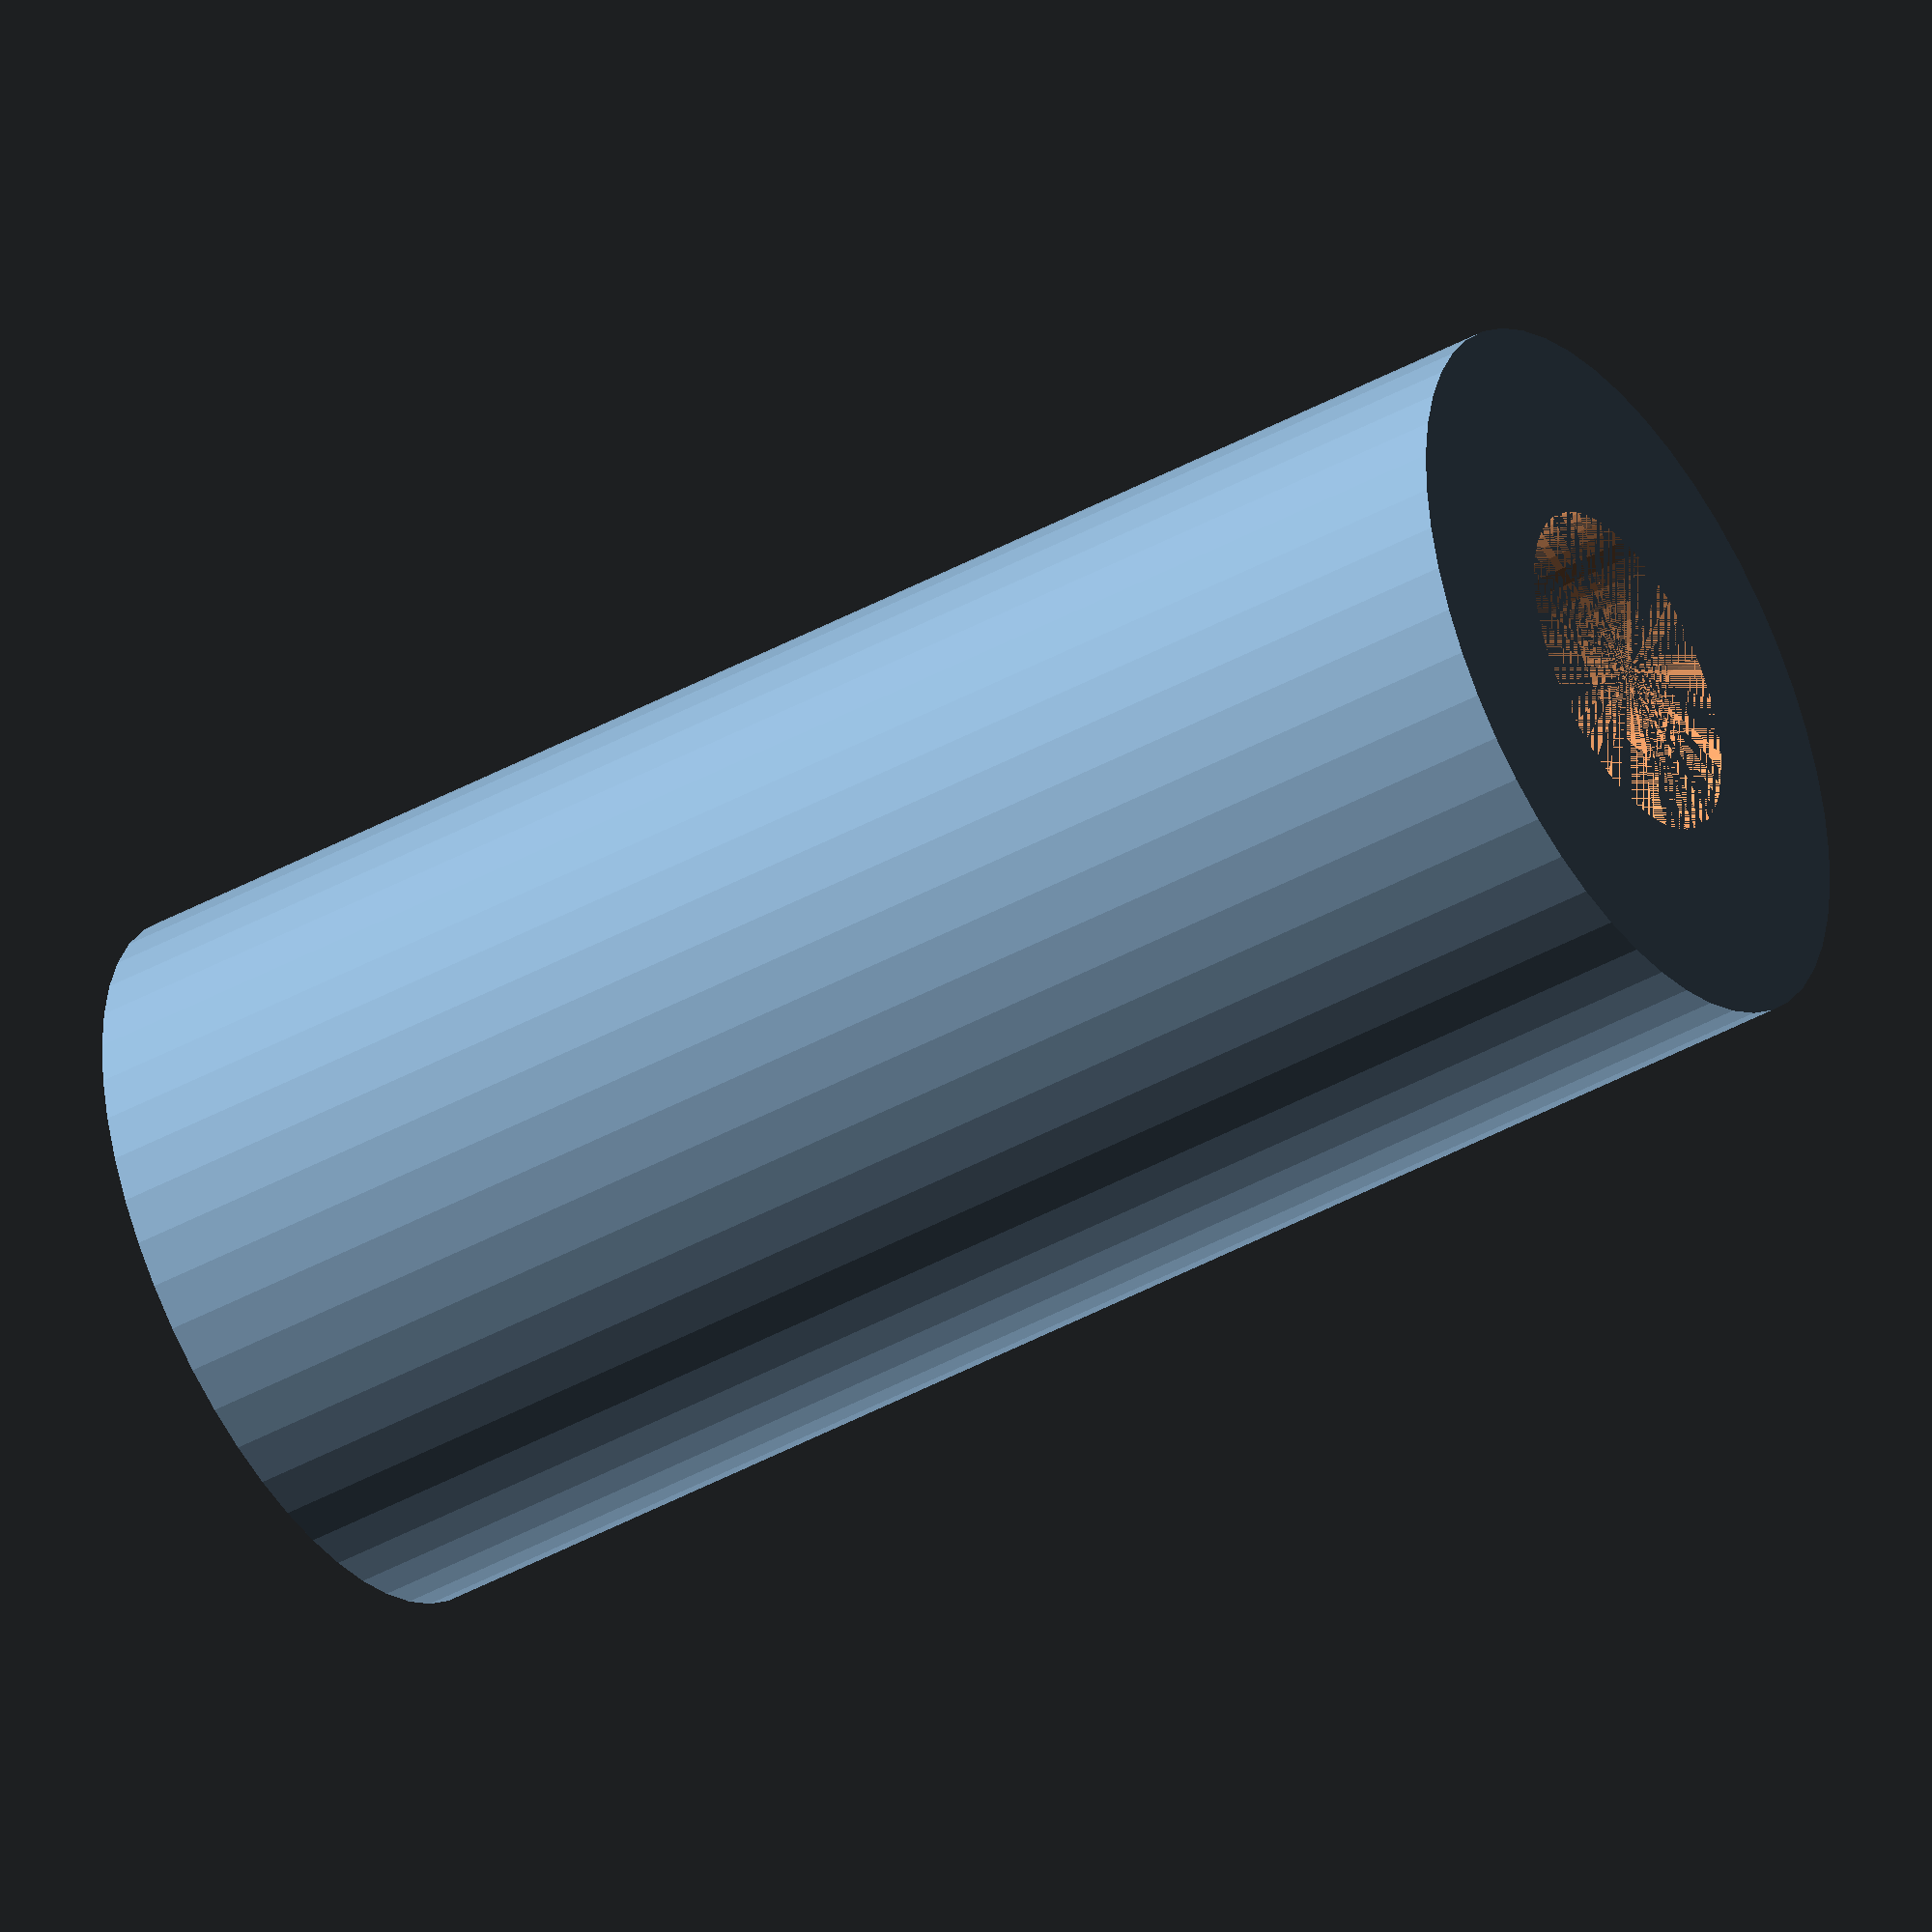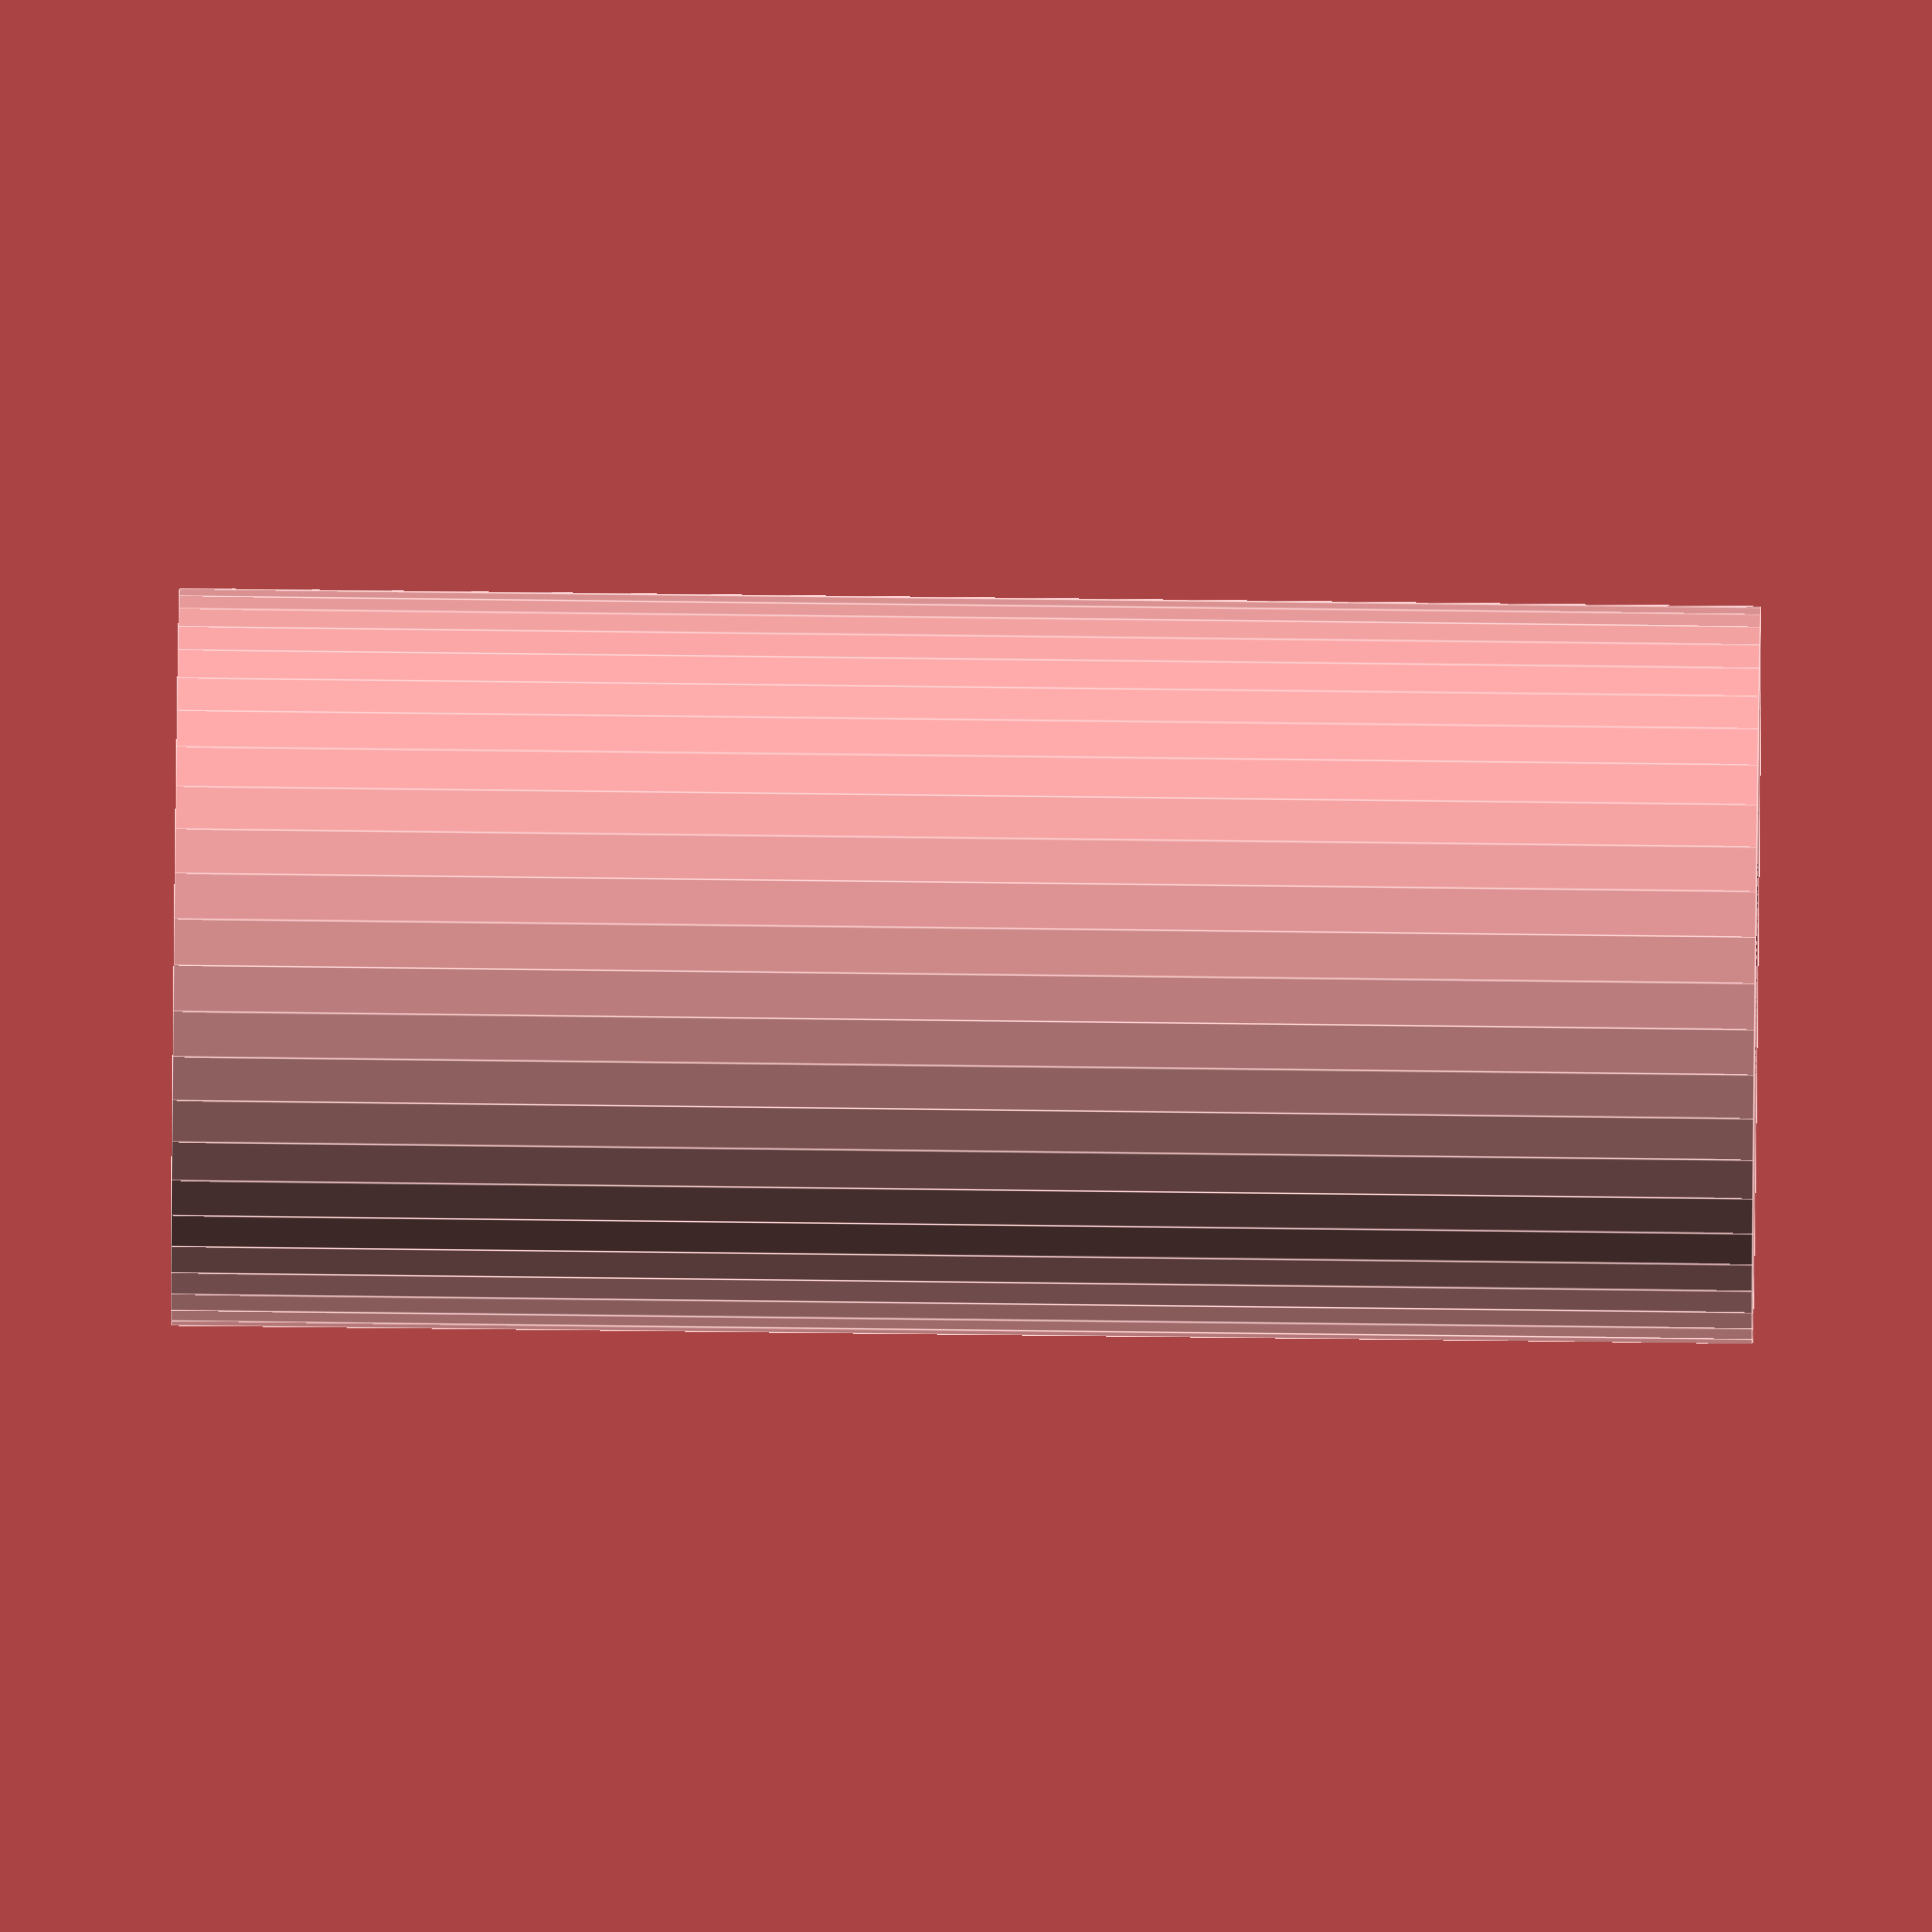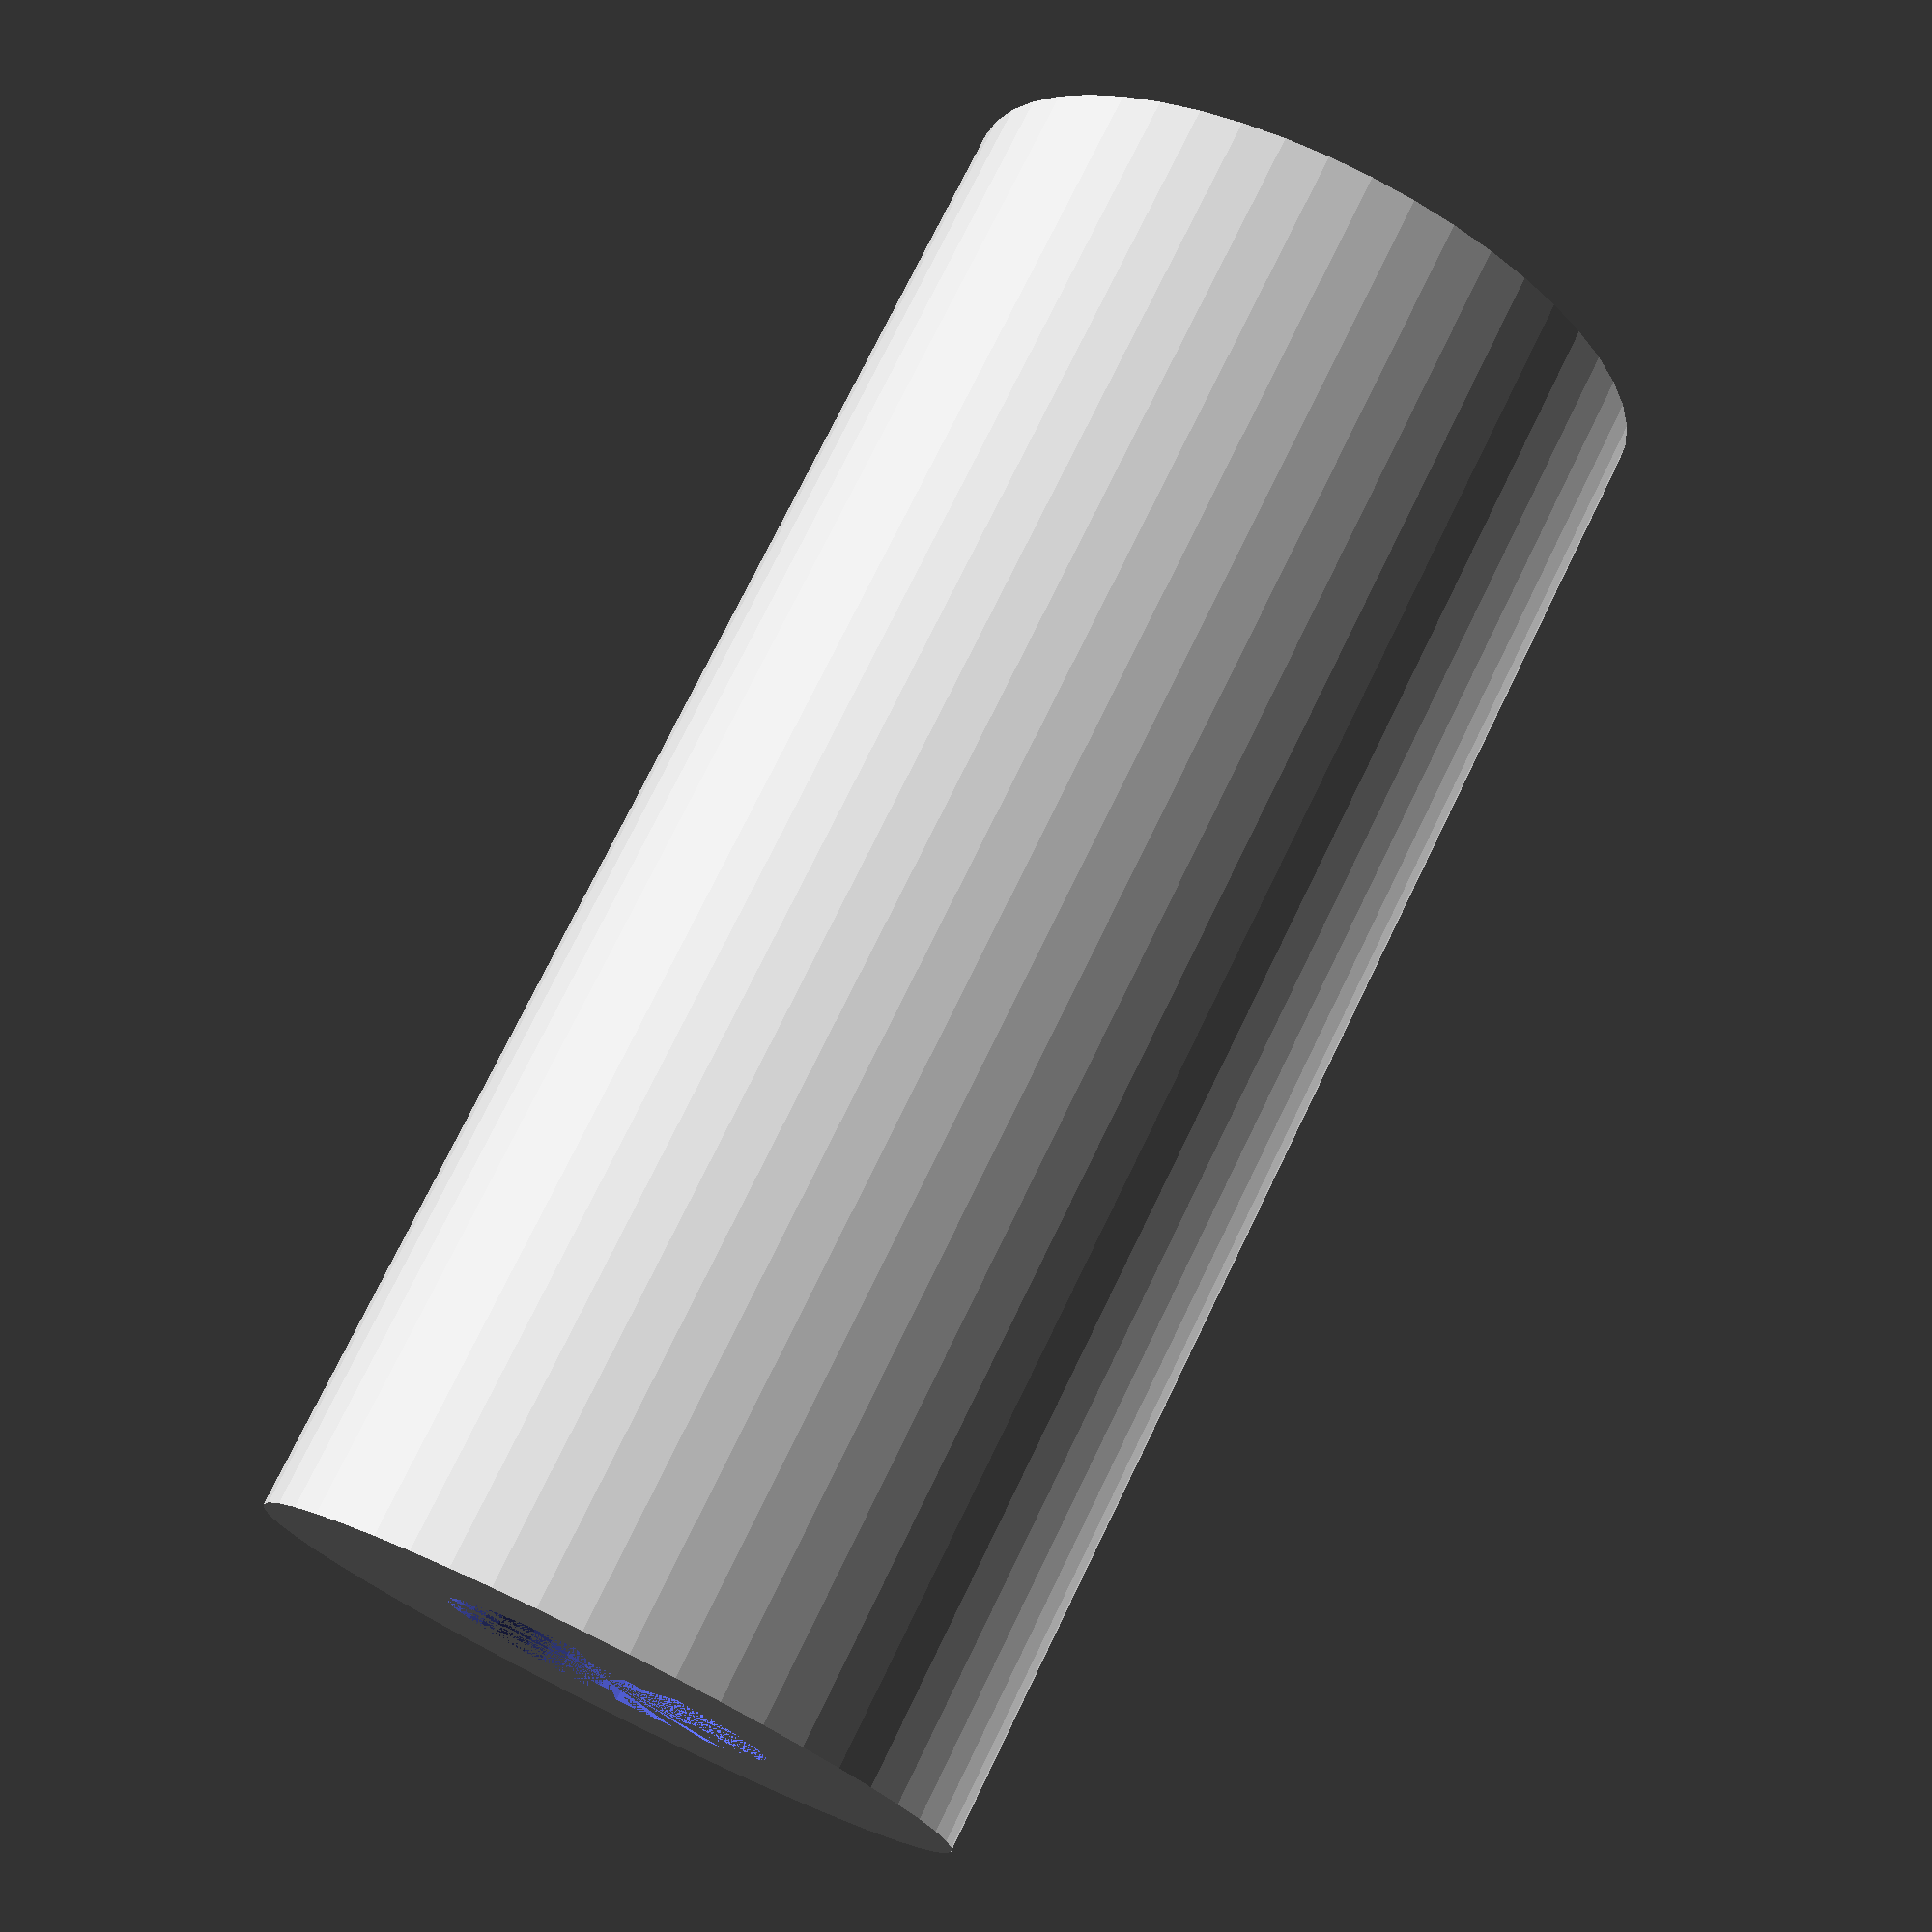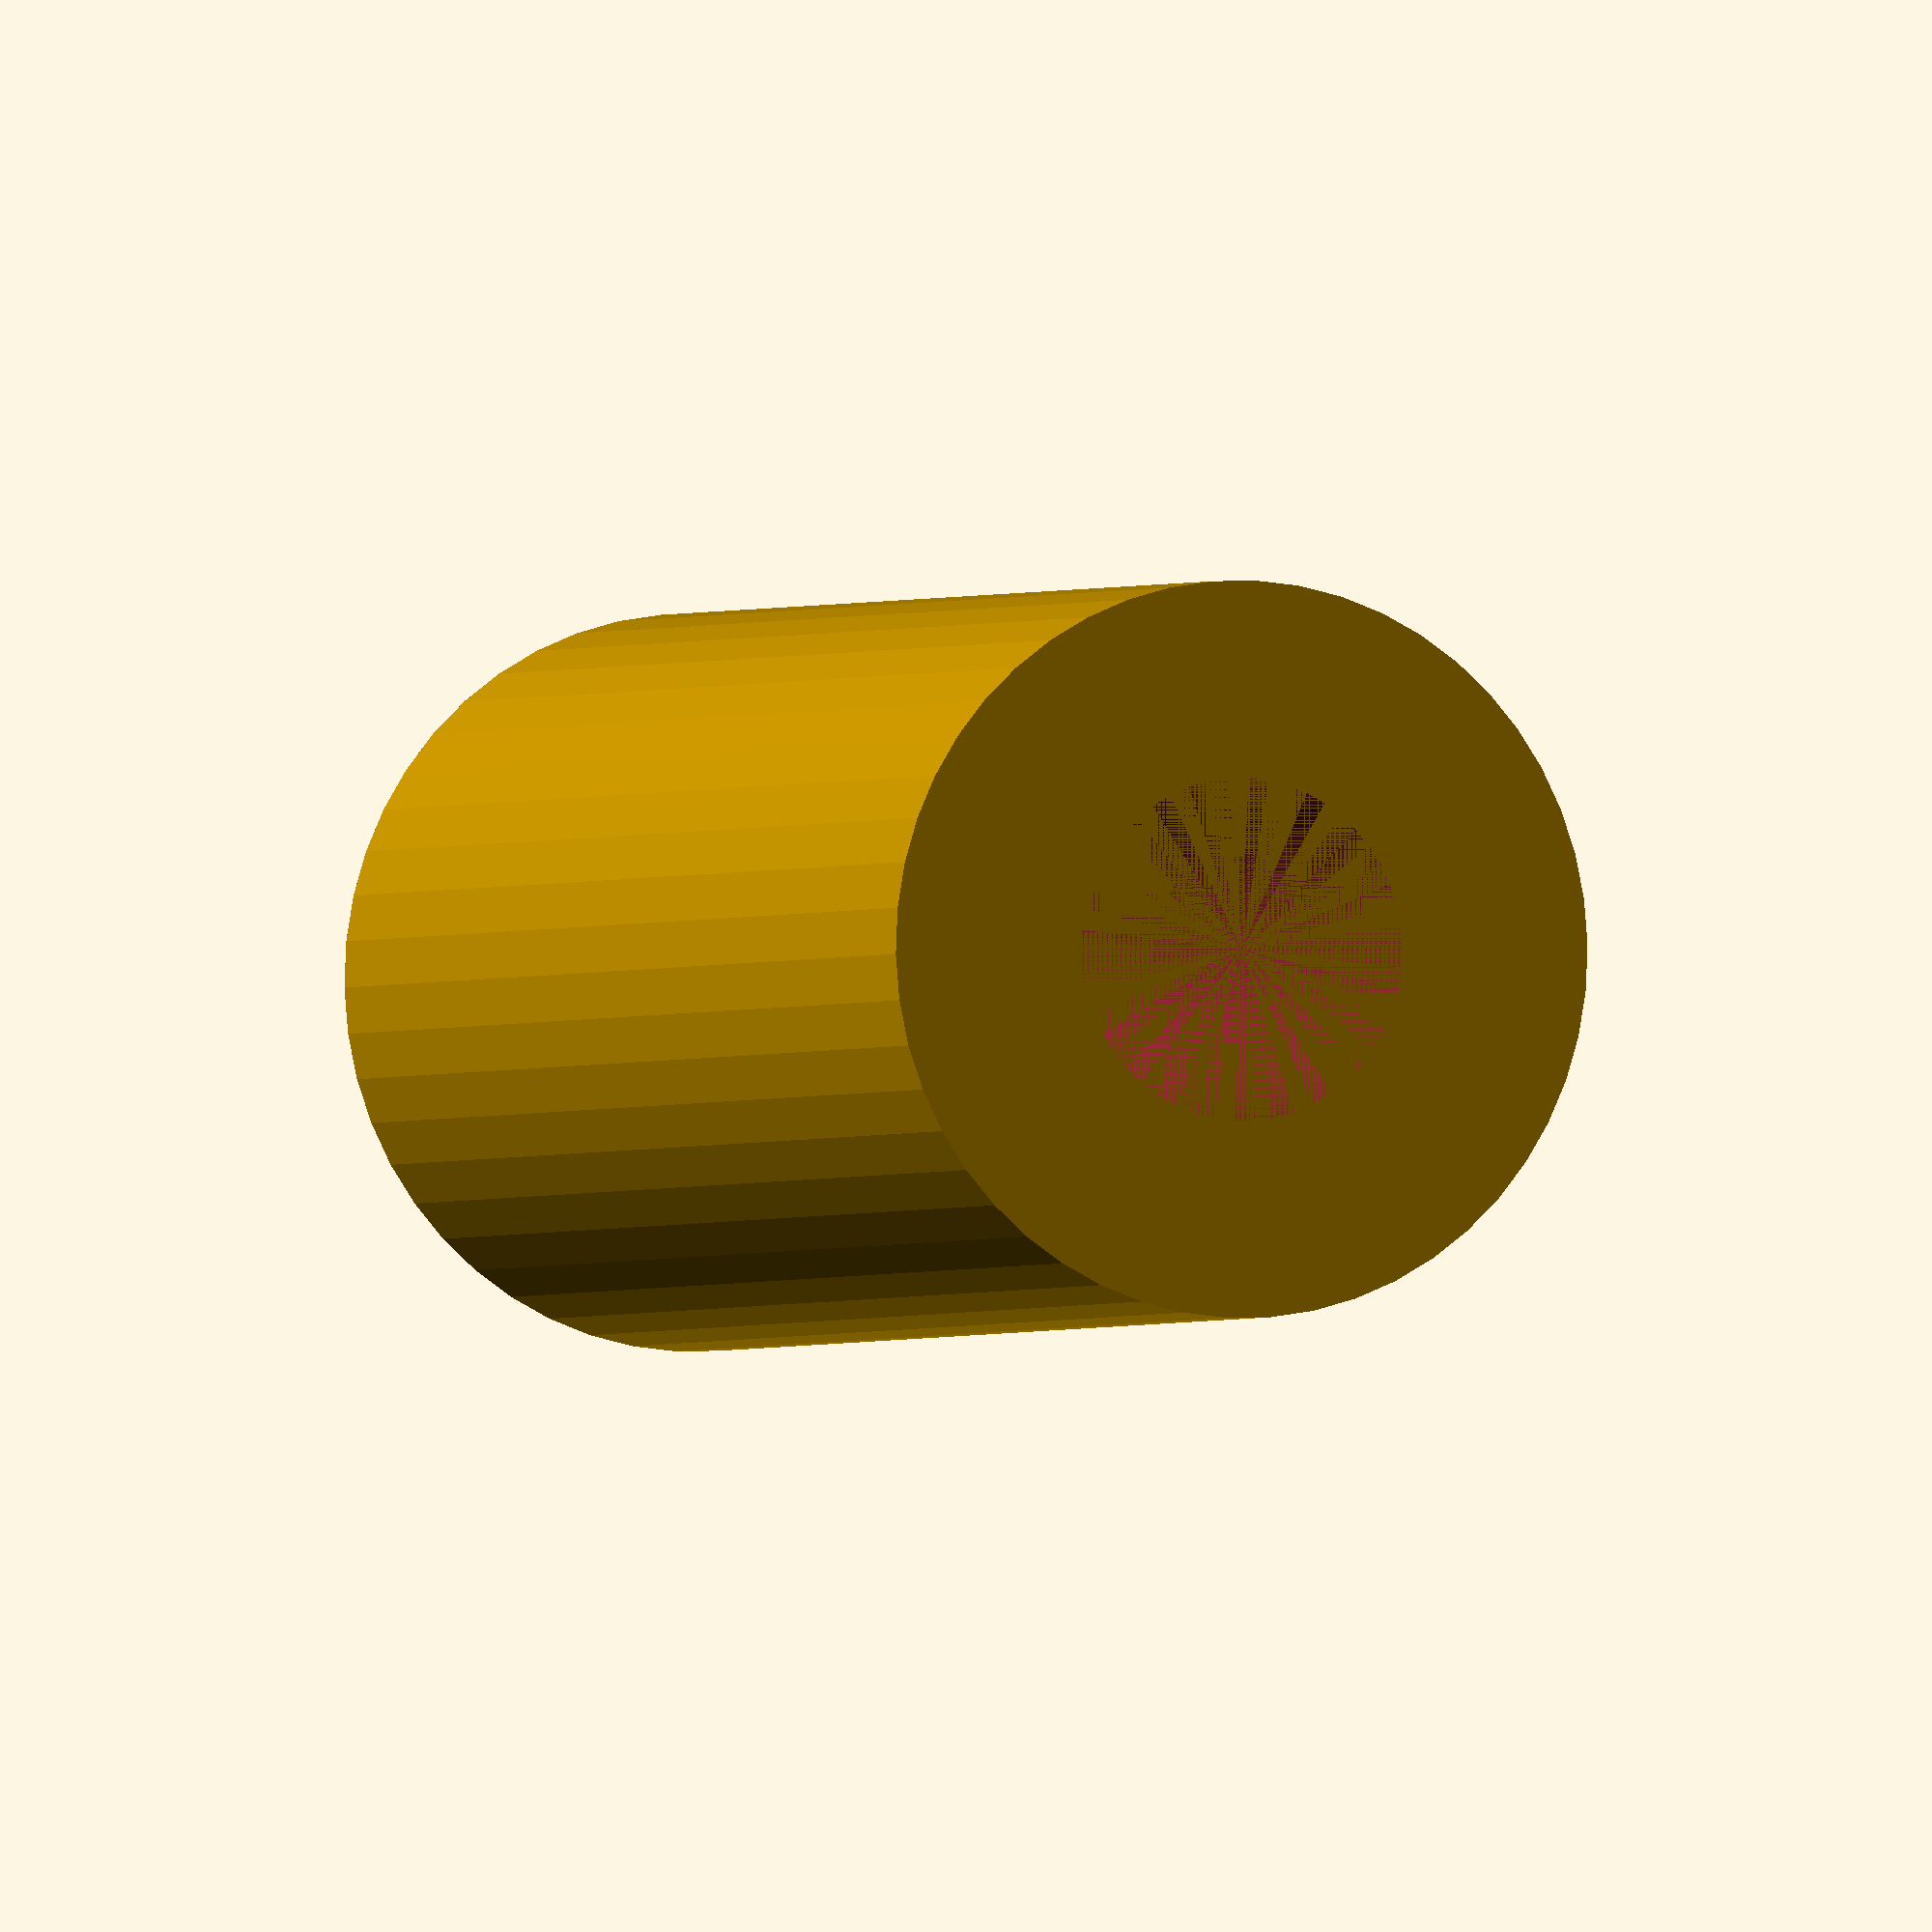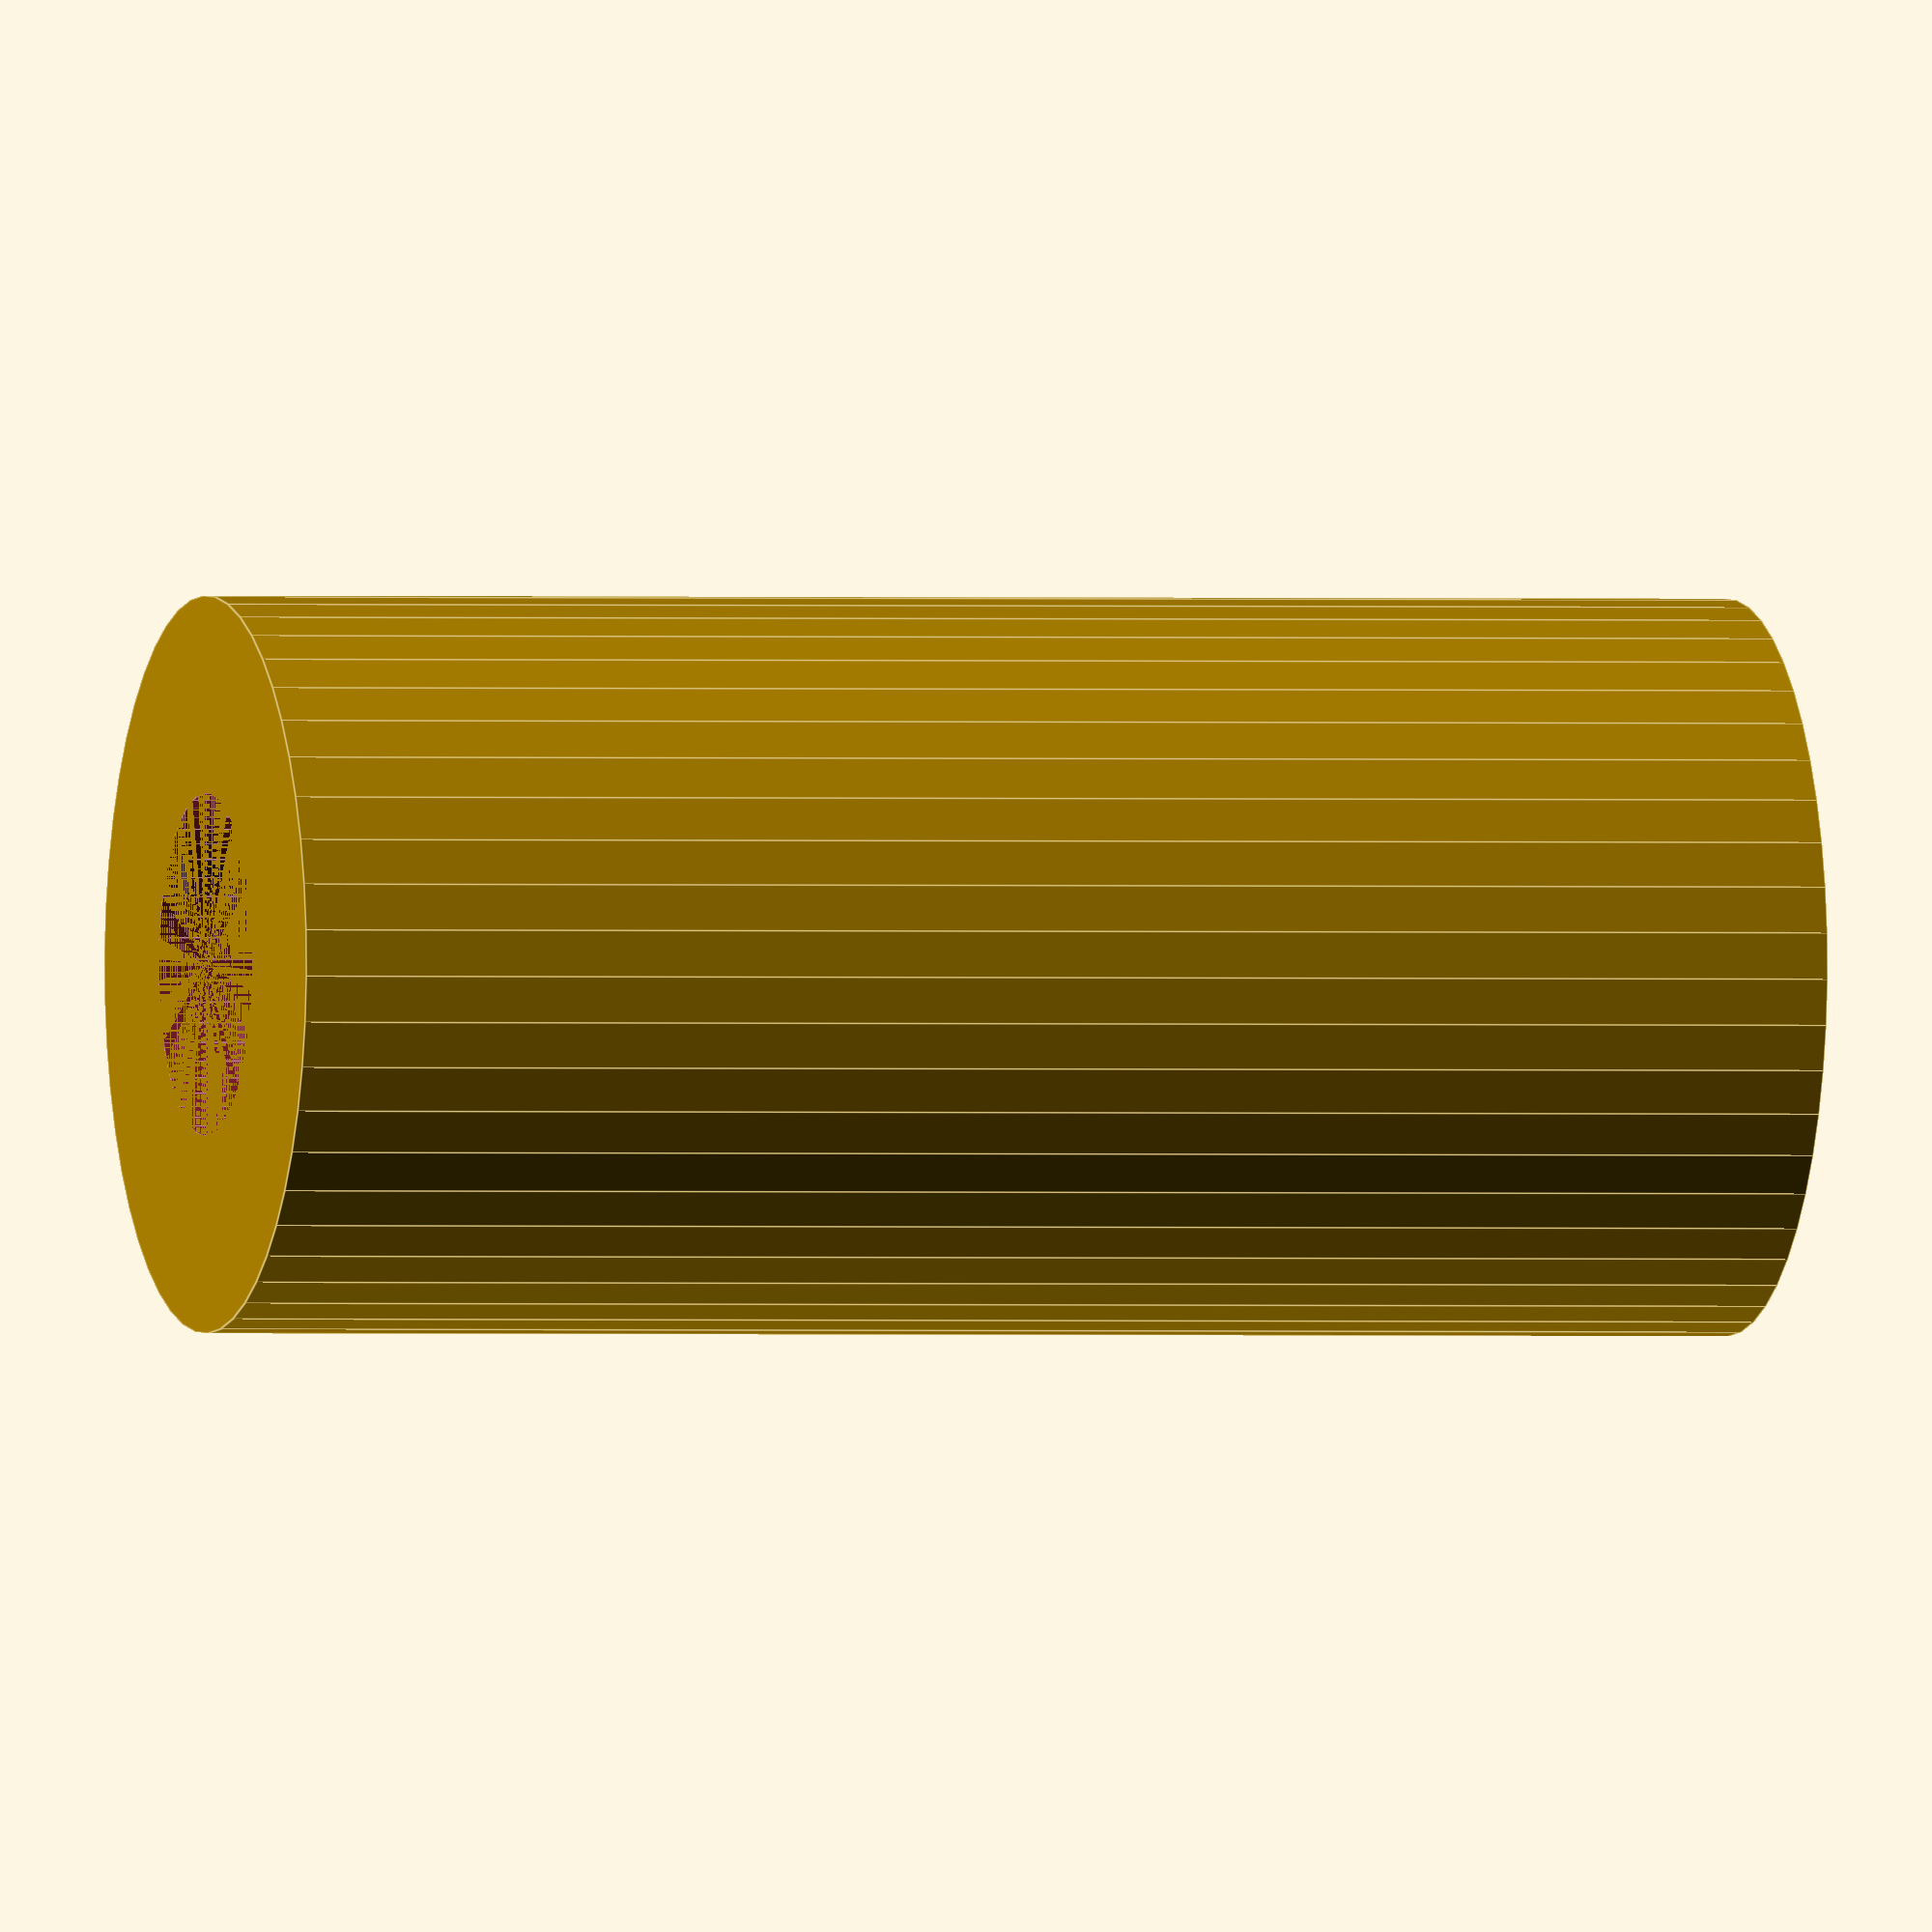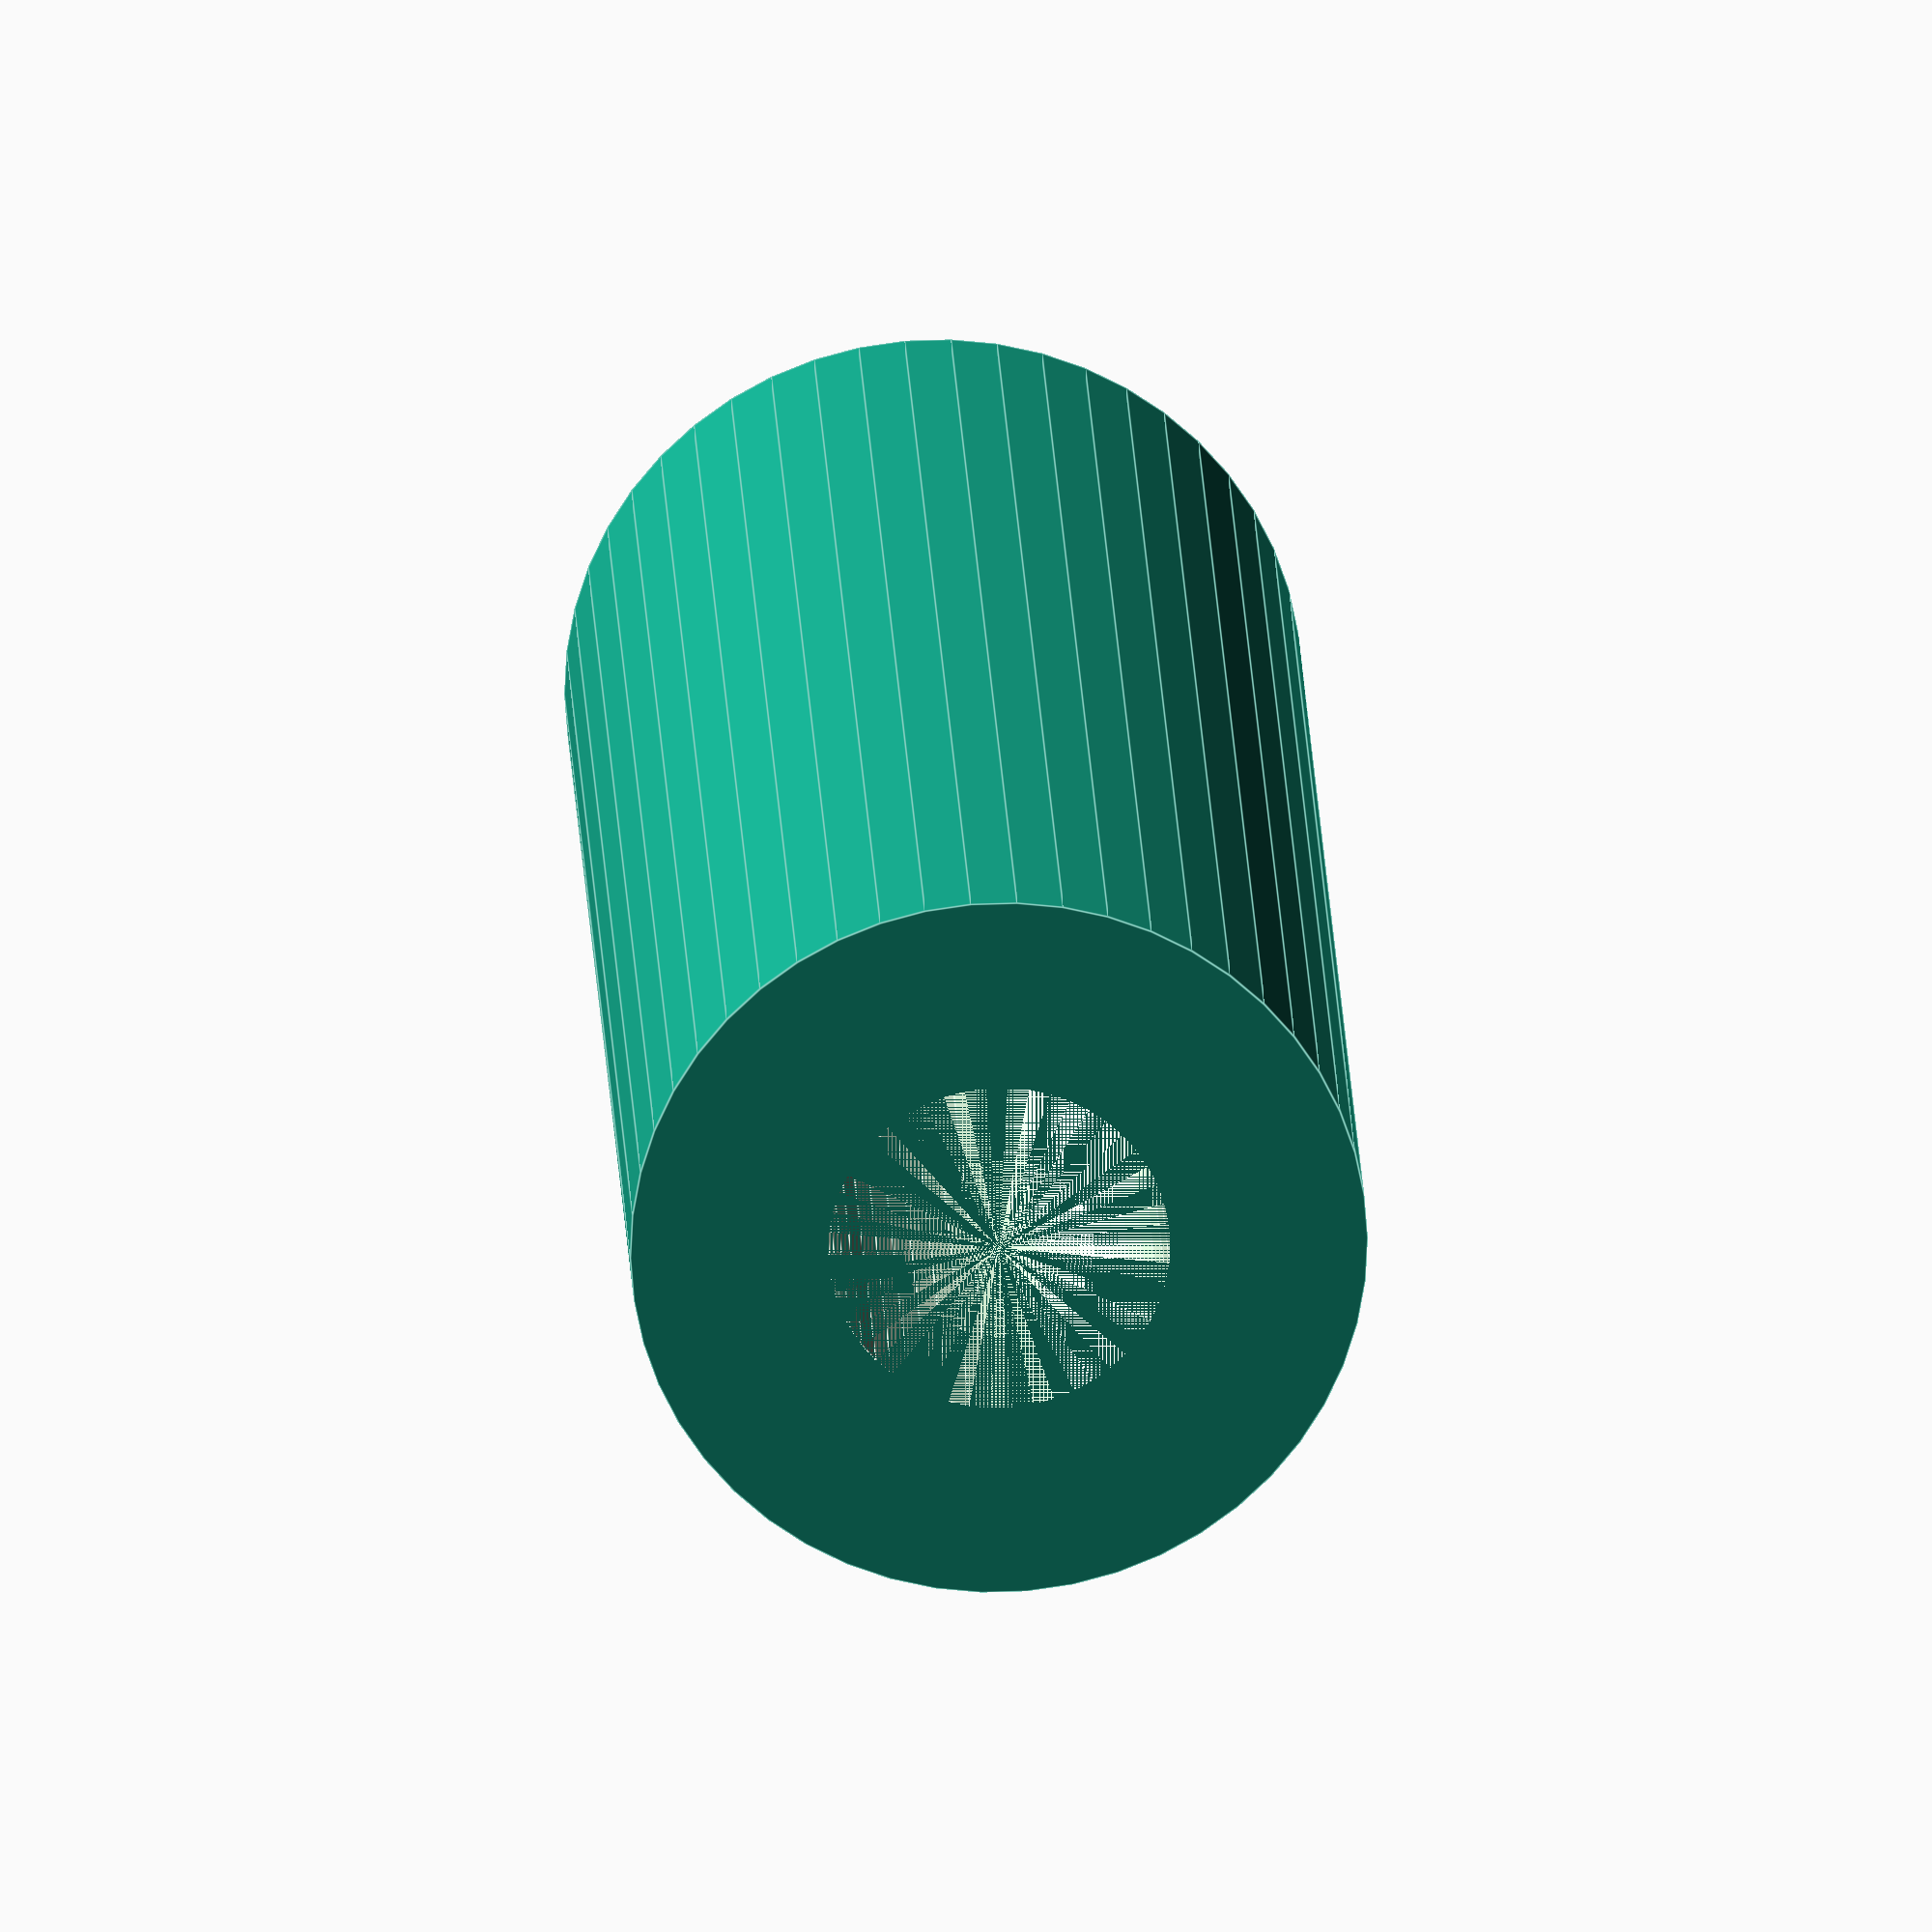
<openscad>
$fn = 50;


difference() {
	union() {
		cylinder(h = 30, r = 7.0000000000);
	}
	union() {
		cylinder(h = 30, r = 3.2500000000);
		cylinder(h = 30, r = 3.2500000000);
		cylinder(h = 30, r = 1.8000000000);
		cylinder(h = 30, r = 1.8000000000);
		cylinder(h = 30, r = 1.8000000000);
		cylinder(h = 30, r = 1.8000000000);
		cylinder(h = 30, r = 1.8000000000);
		cylinder(h = 30, r = 1.8000000000);
	}
}
</openscad>
<views>
elev=223.0 azim=296.3 roll=236.8 proj=o view=wireframe
elev=110.4 azim=320.3 roll=269.3 proj=o view=edges
elev=105.4 azim=117.9 roll=334.1 proj=p view=solid
elev=181.3 azim=73.2 roll=20.4 proj=o view=solid
elev=180.4 azim=196.6 roll=105.9 proj=o view=edges
elev=339.1 azim=157.6 roll=357.6 proj=o view=edges
</views>
